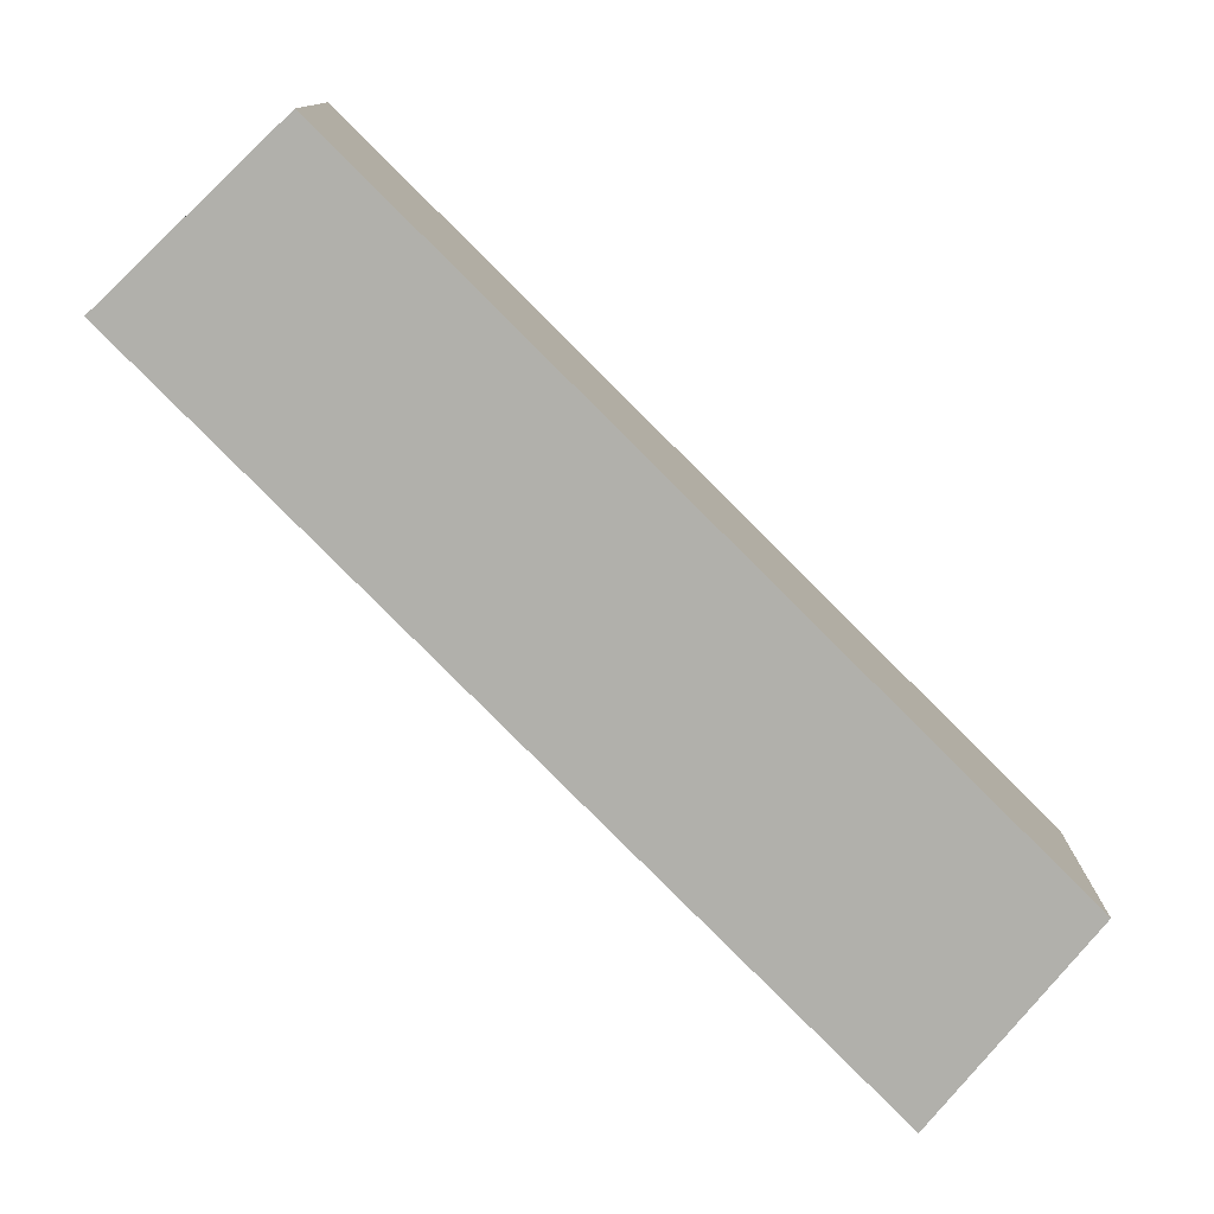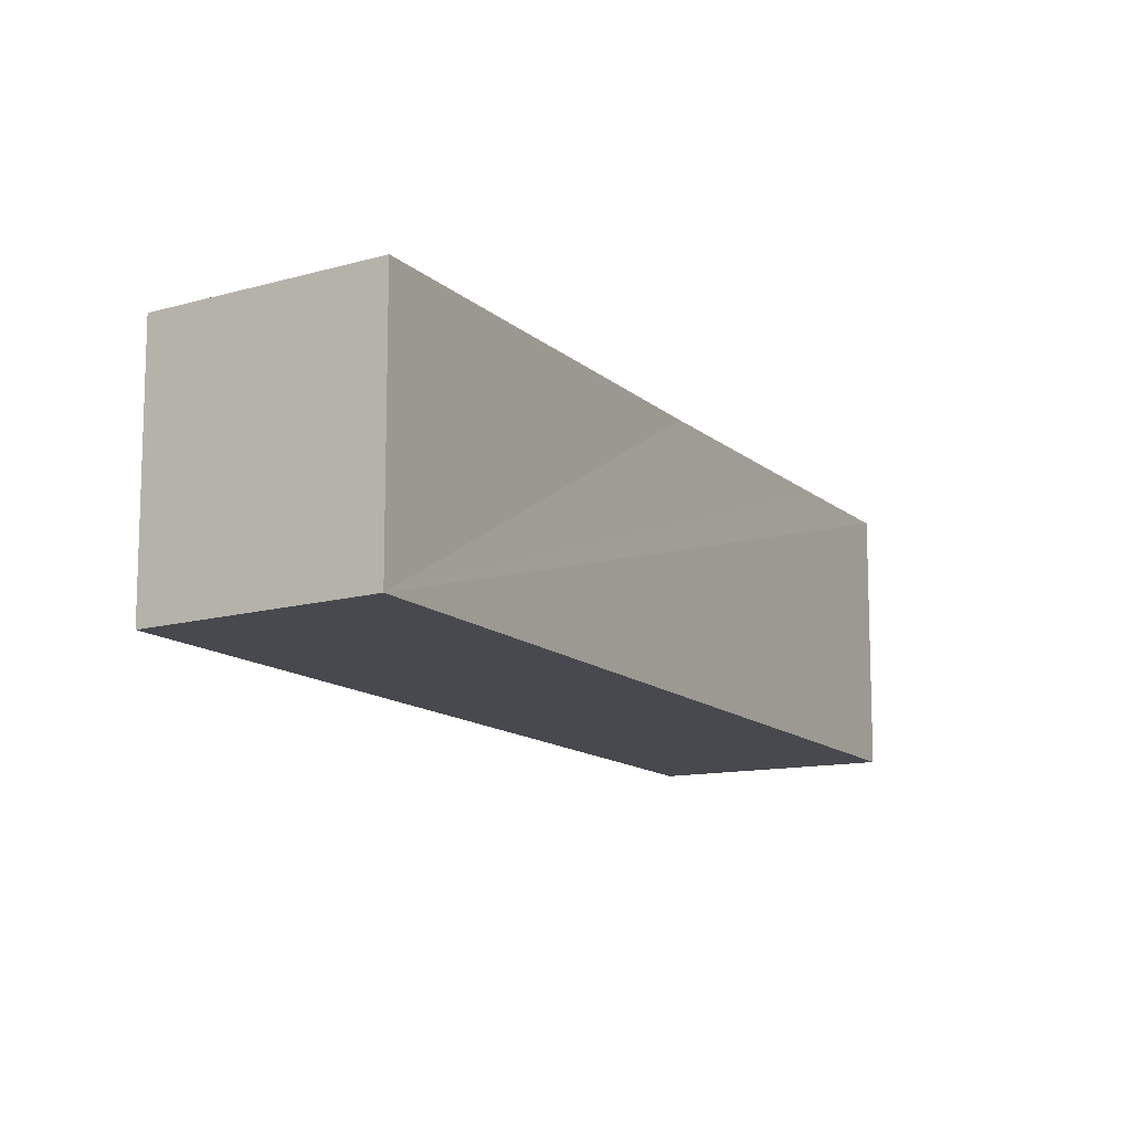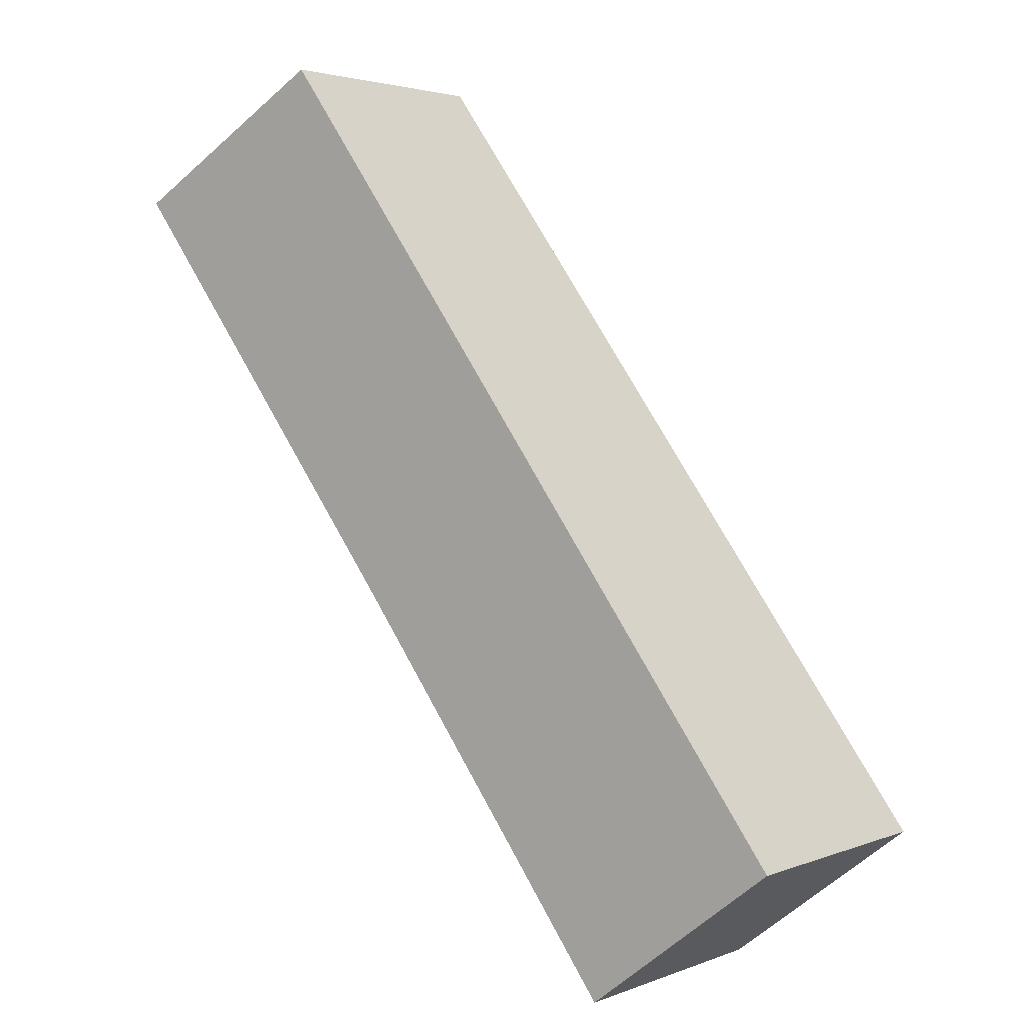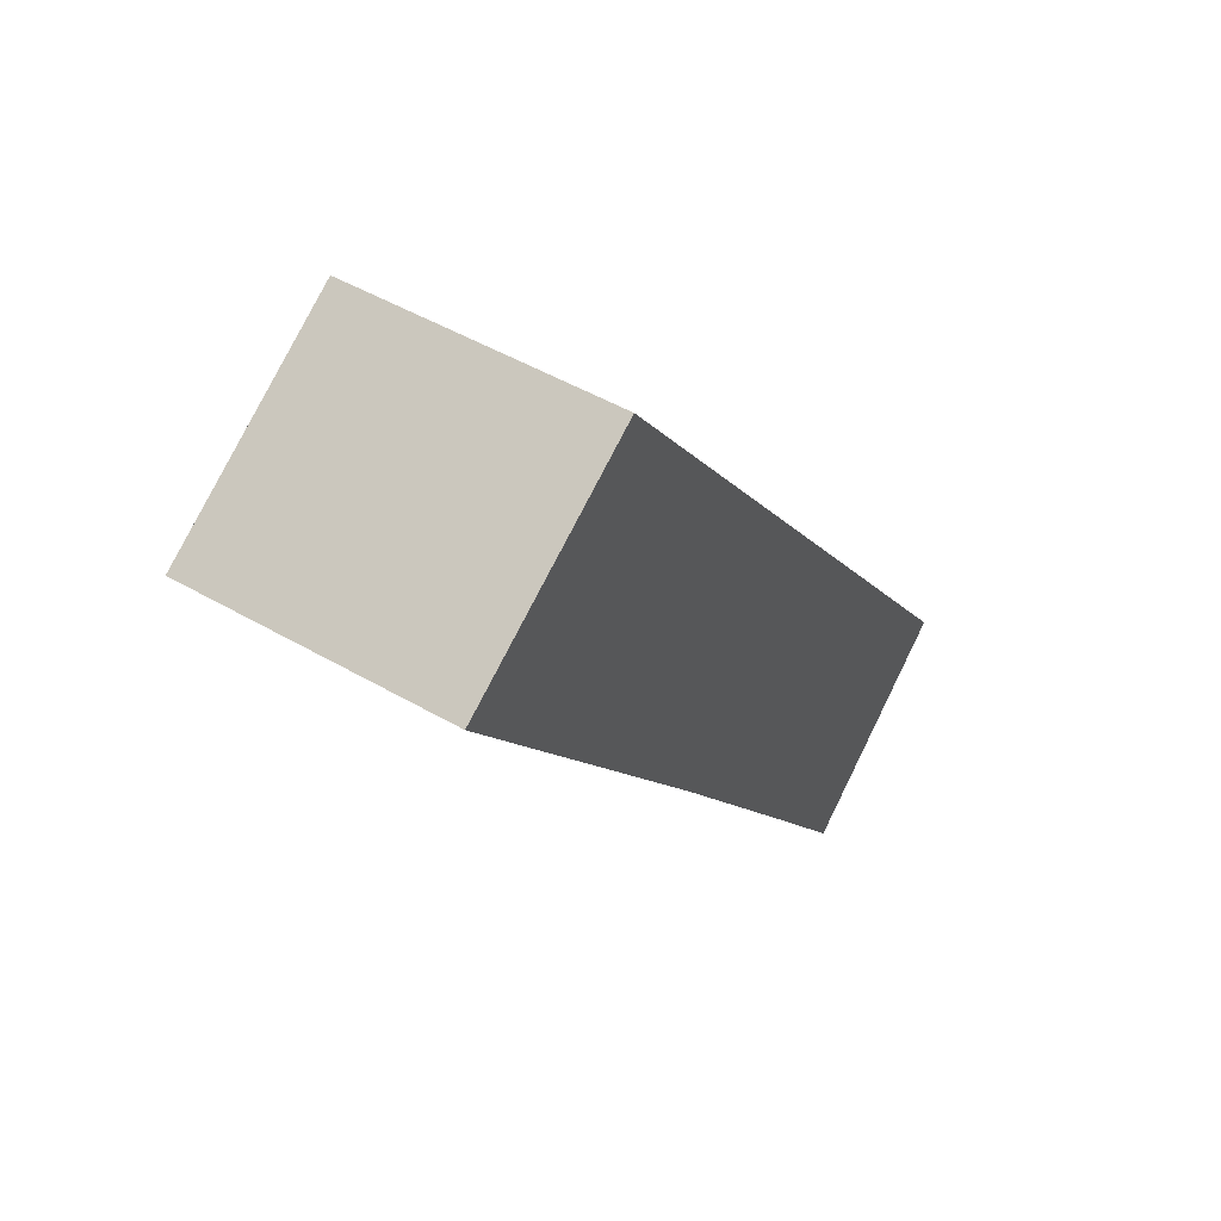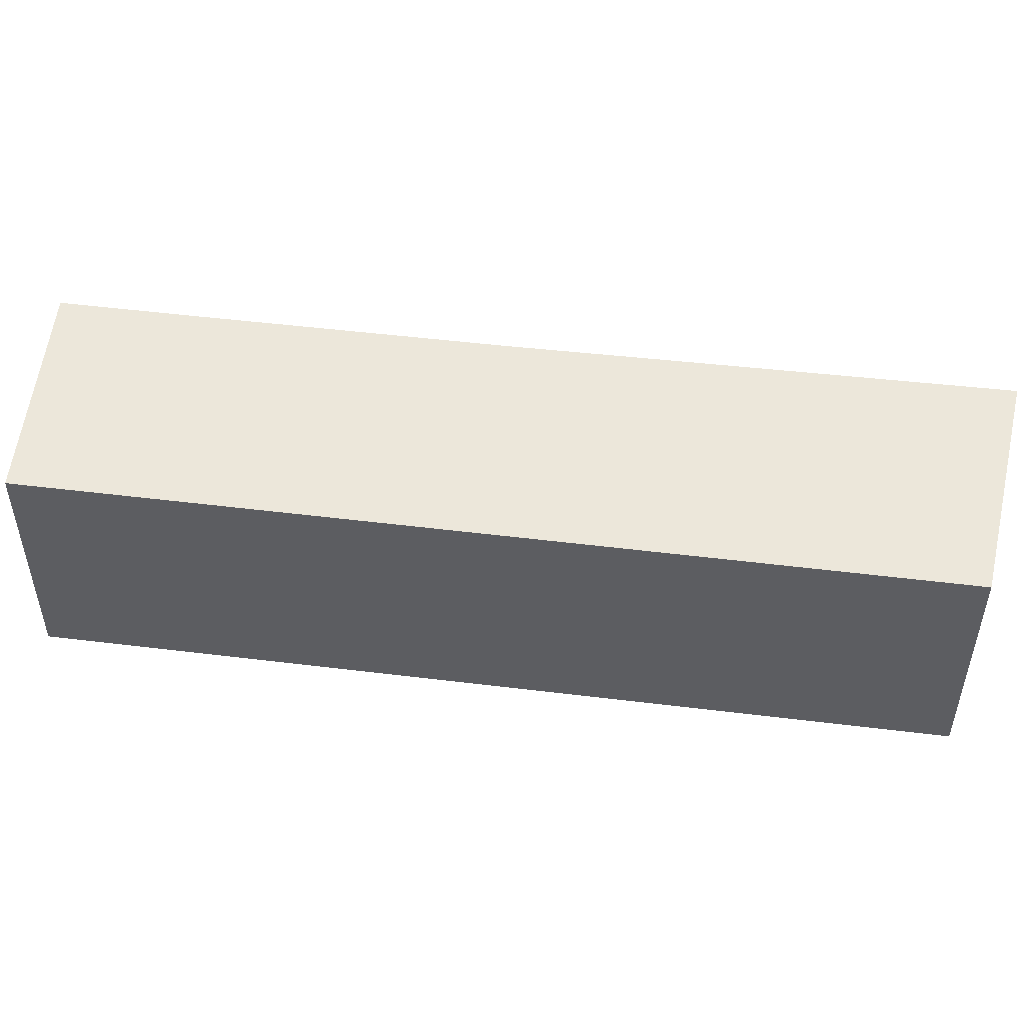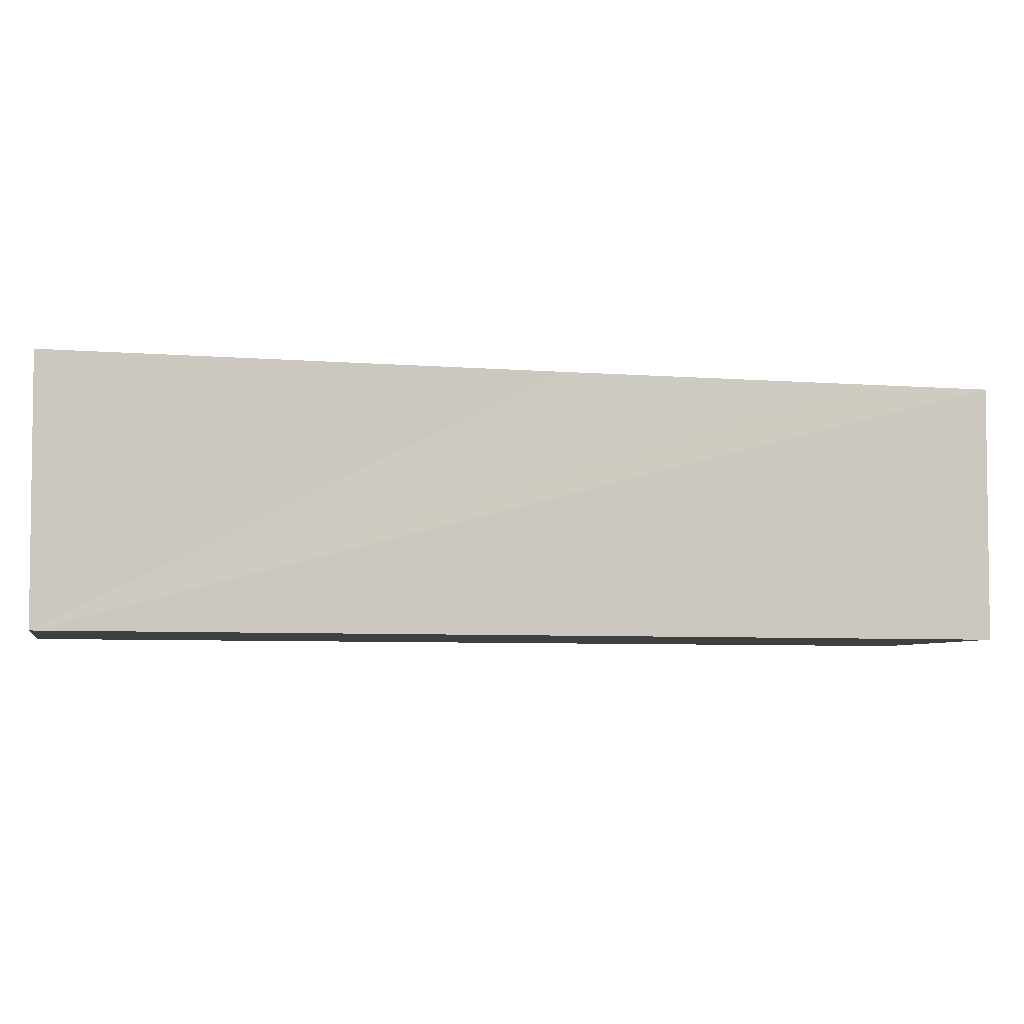
<metadata>
{"format":"obj","ext":"obj","renderer":"f3d","projection":"perspective","resolution":1024,"background":"white","views":[{"elev":-78.4,"azim":-98.8,"up":"+Y"},{"elev":-12.7,"azim":64.8,"up":"+Y"},{"elev":2.9,"azim":-142.8,"up":"+Z"},{"elev":48.9,"azim":122.8,"up":"+Z"},{"elev":52.4,"azim":-46.3,"up":"+Y"},{"elev":-5.0,"azim":110.6,"up":"+Y"}]}
</metadata>
<code>
v  11.05 6.235 5.444
v  13.34 6.235 18.22
v  18.42 6.235 15.23
v  13.32 6.235 18.23
v  0 6.235 3.818e-16
v  6.66 6.235 -0.518
v  4.498 6.235 -3.472
v  18.42 -9.324e-16 15.23
v  4.498 2.126e-16 -3.472
v  11.05 -3.333e-16 5.444
v  6.66 3.172e-17 -0.518
v  0 0 0
v  13.32 -1.116e-15 18.23
v  13.34 -1.116e-15 18.22
g defaultobject
f 1 2 3
f 2 1 4
f 4 1 5
f 5 1 6
f 5 6 7
f 8 1 3
f 1 8 6
f 6 8 7
f 7 8 9
f 9 8 10
f 9 10 11
f 9 5 7
f 5 9 12
f 12 4 5
f 4 12 13
f 13 2 4
f 2 13 3
f 3 13 8
f 8 13 14
f 11 12 9
f 12 11 13
f 13 11 10
f 13 10 8
f 13 8 14

</code>
